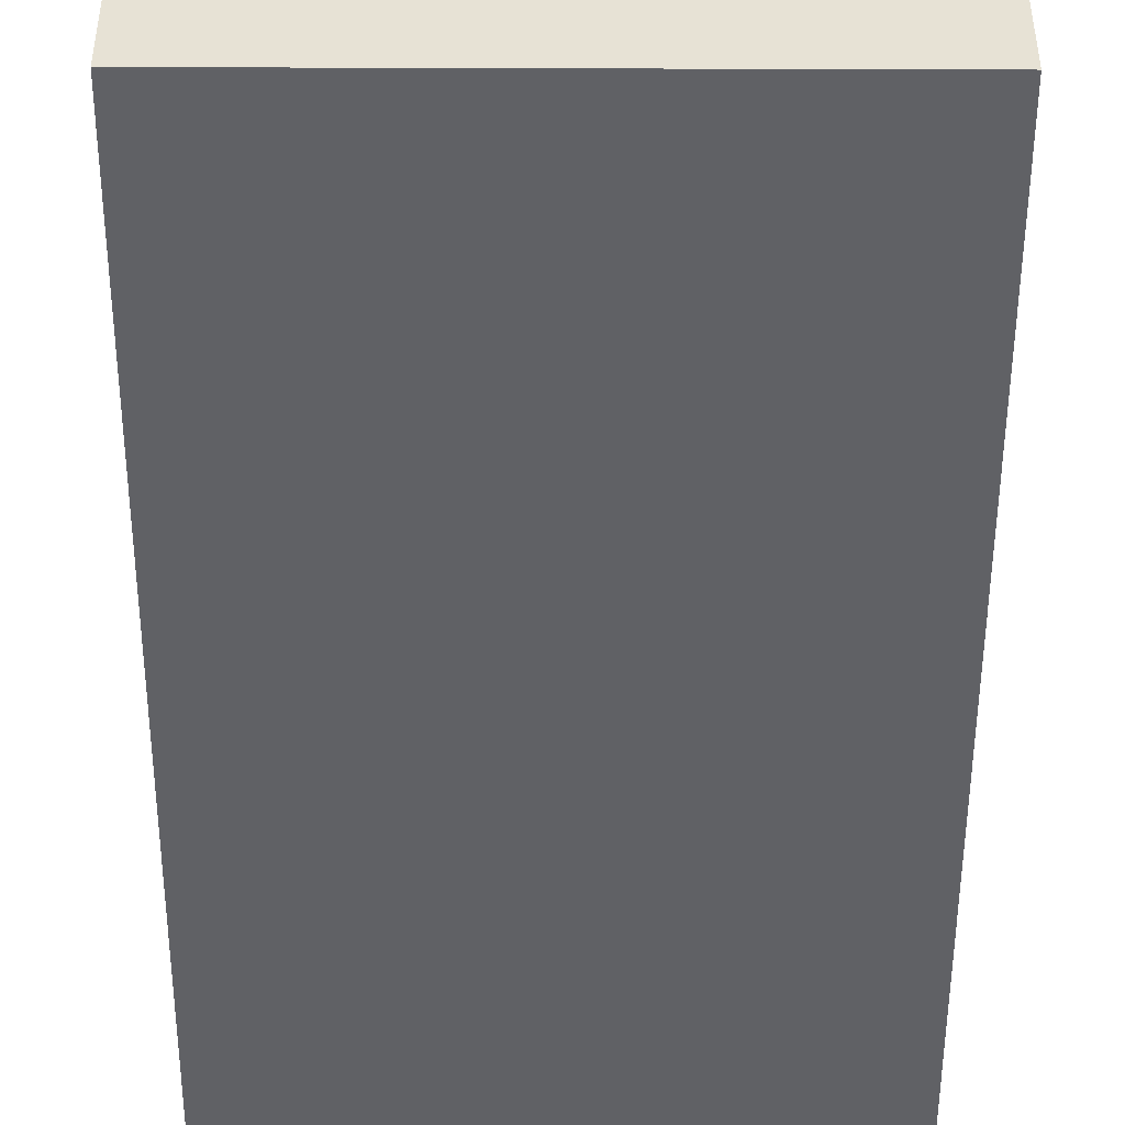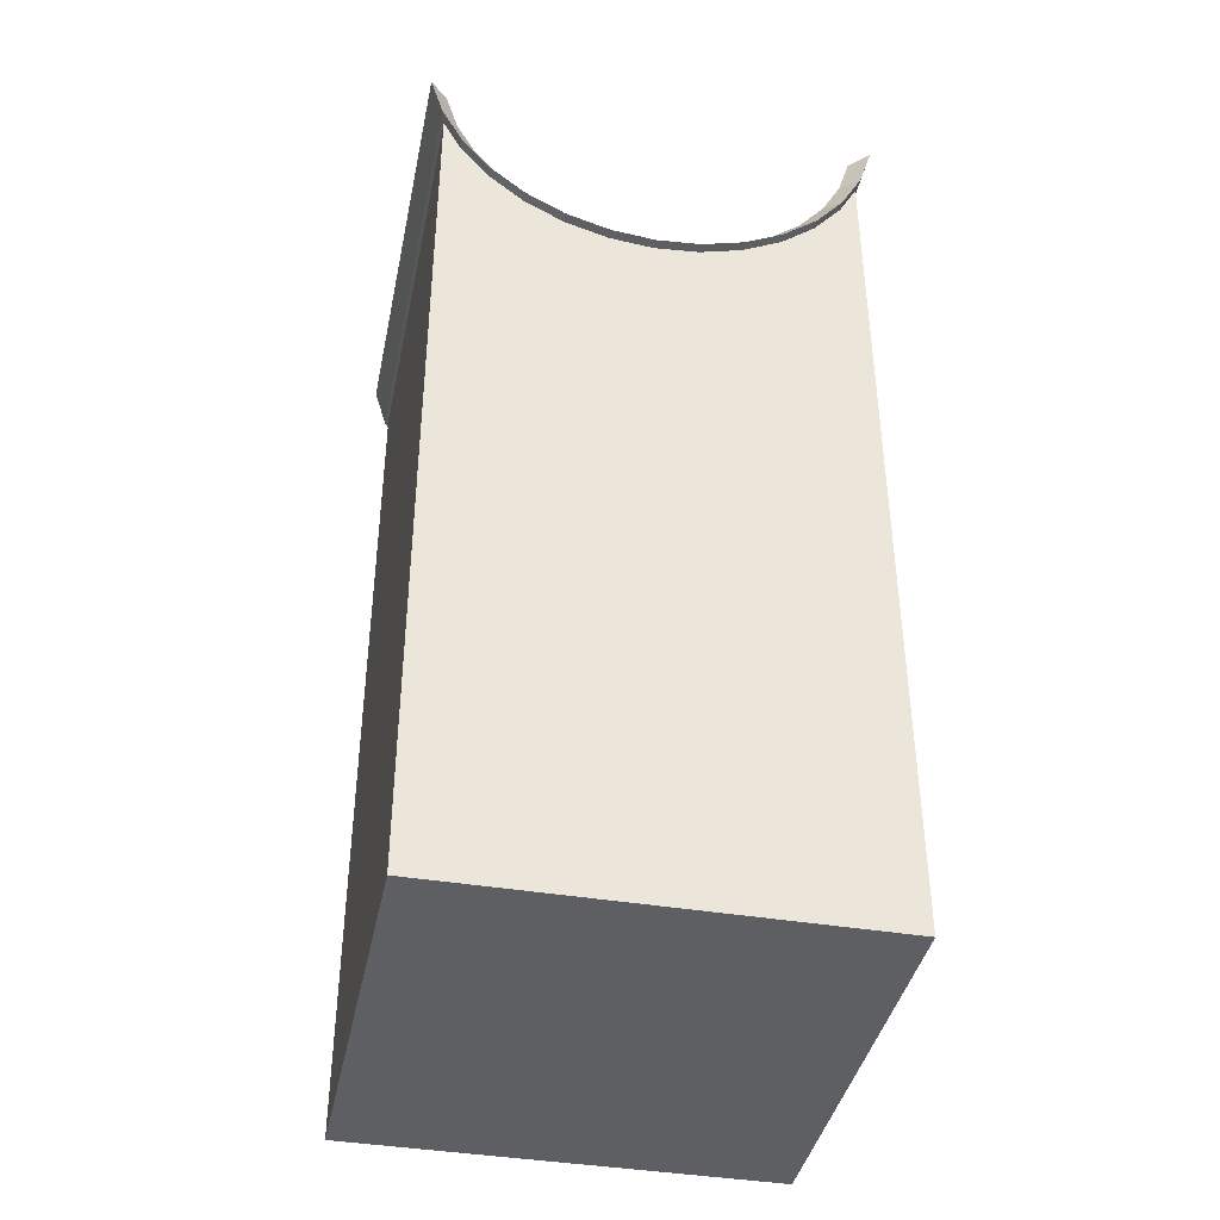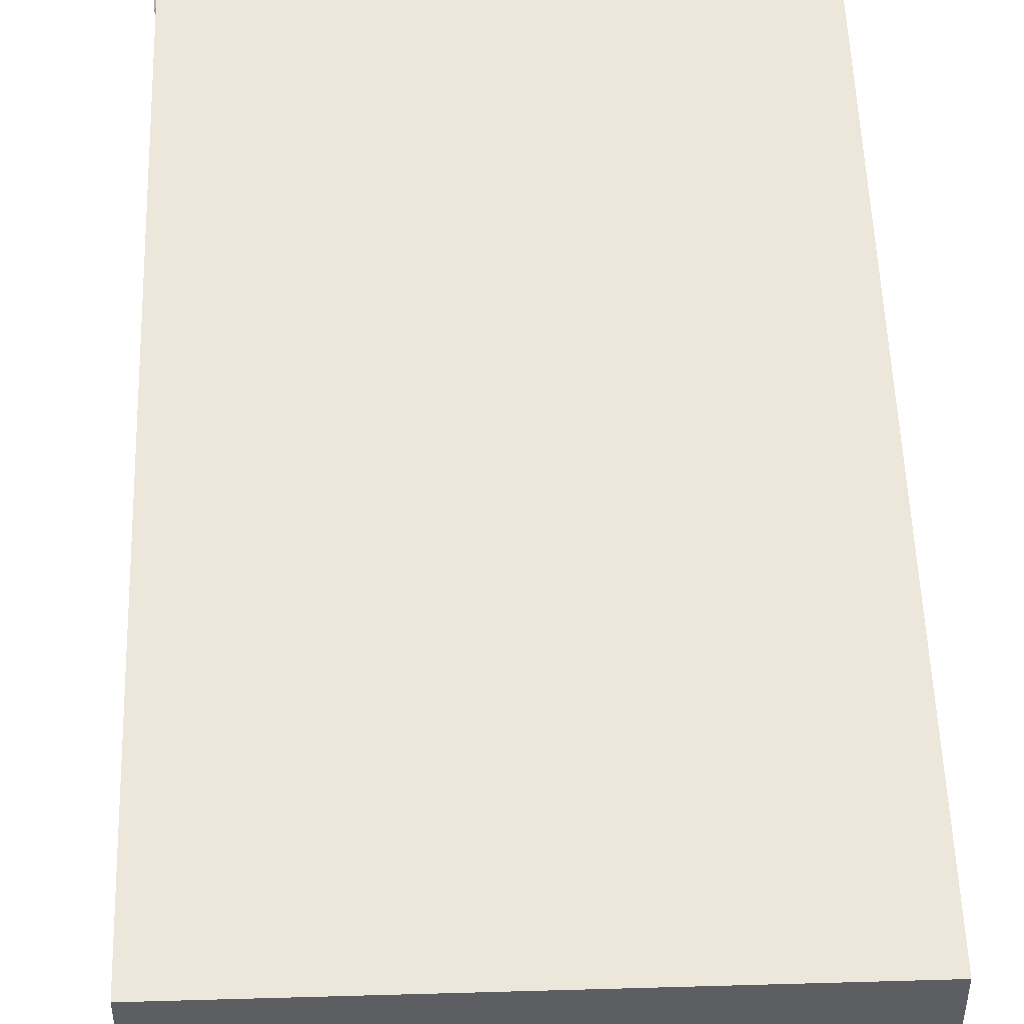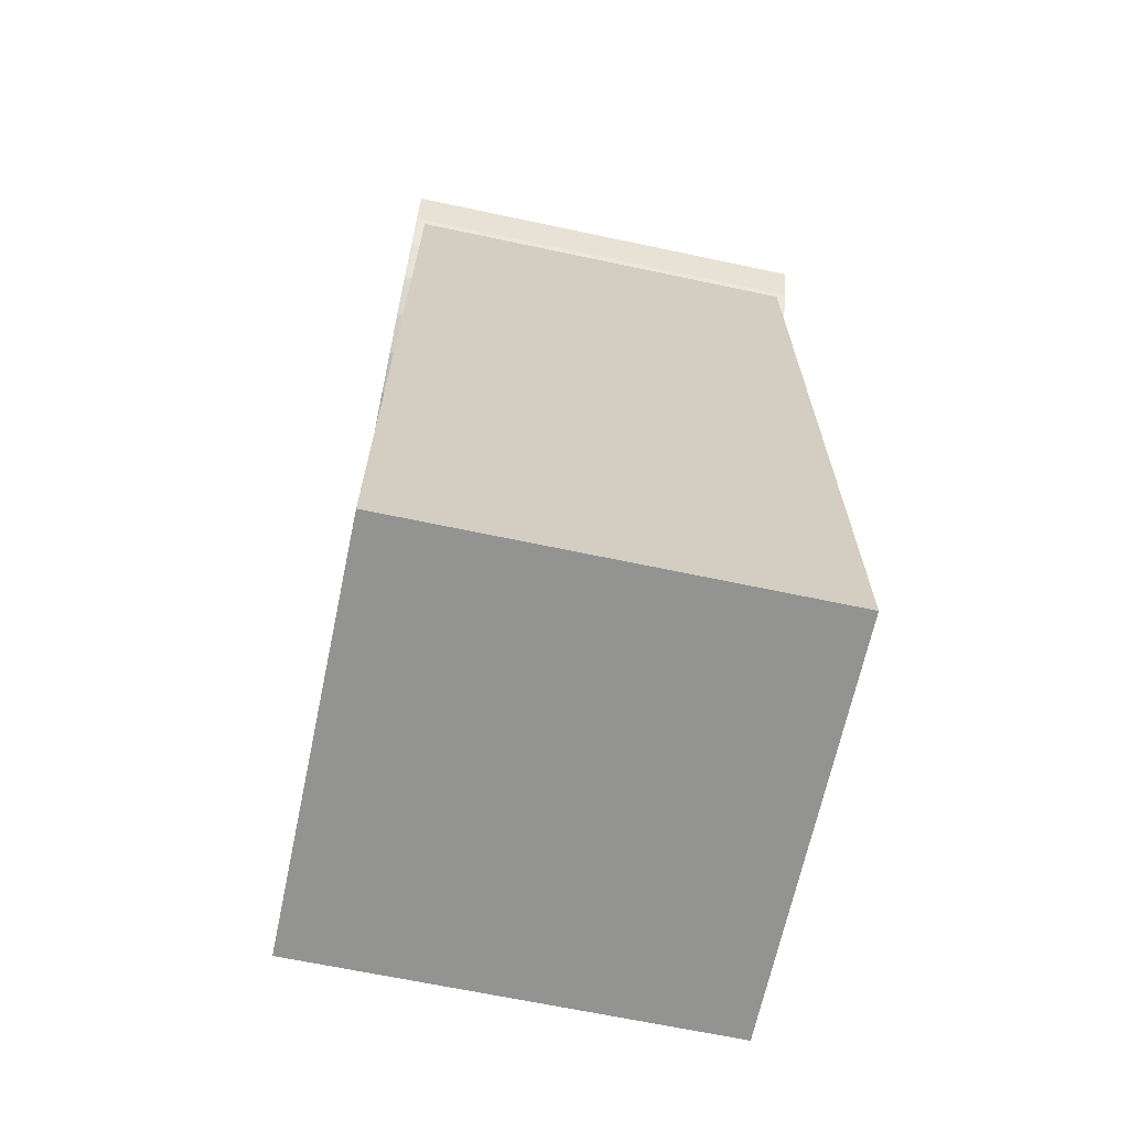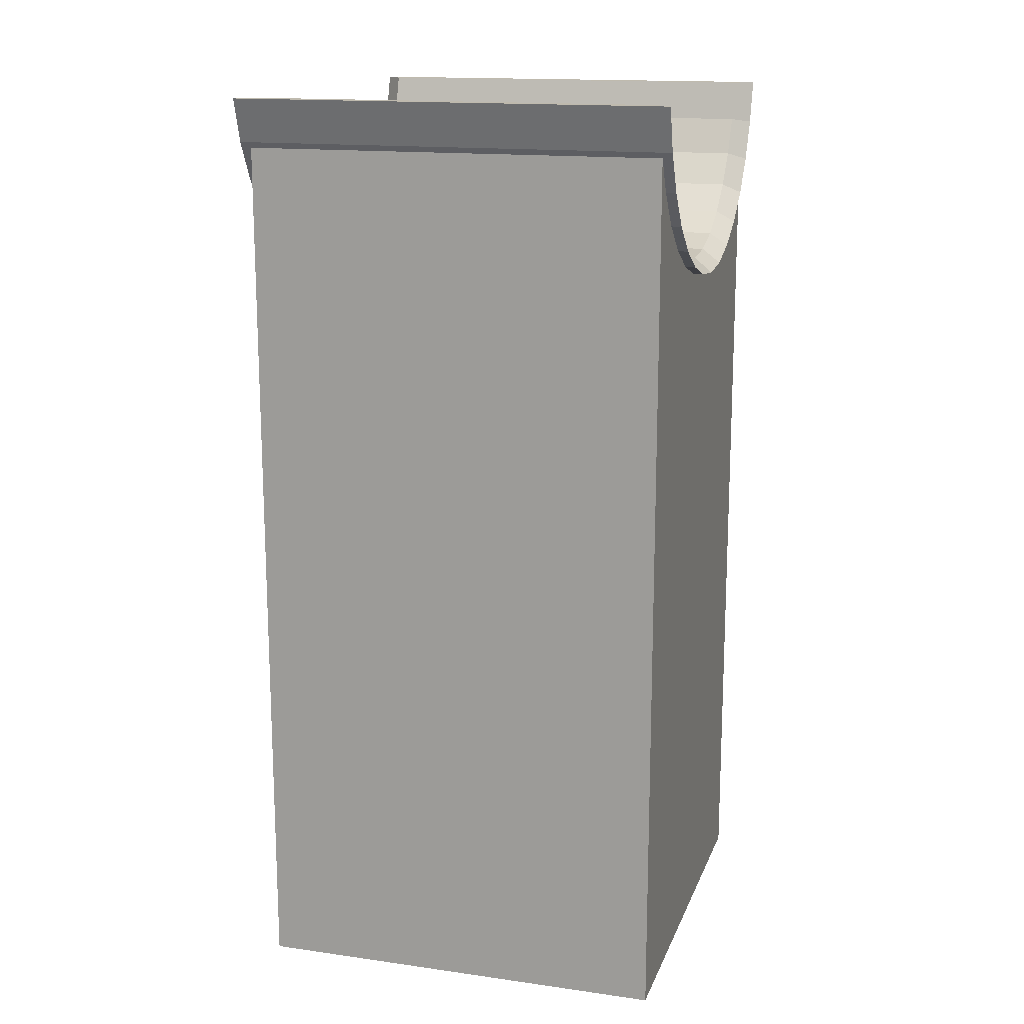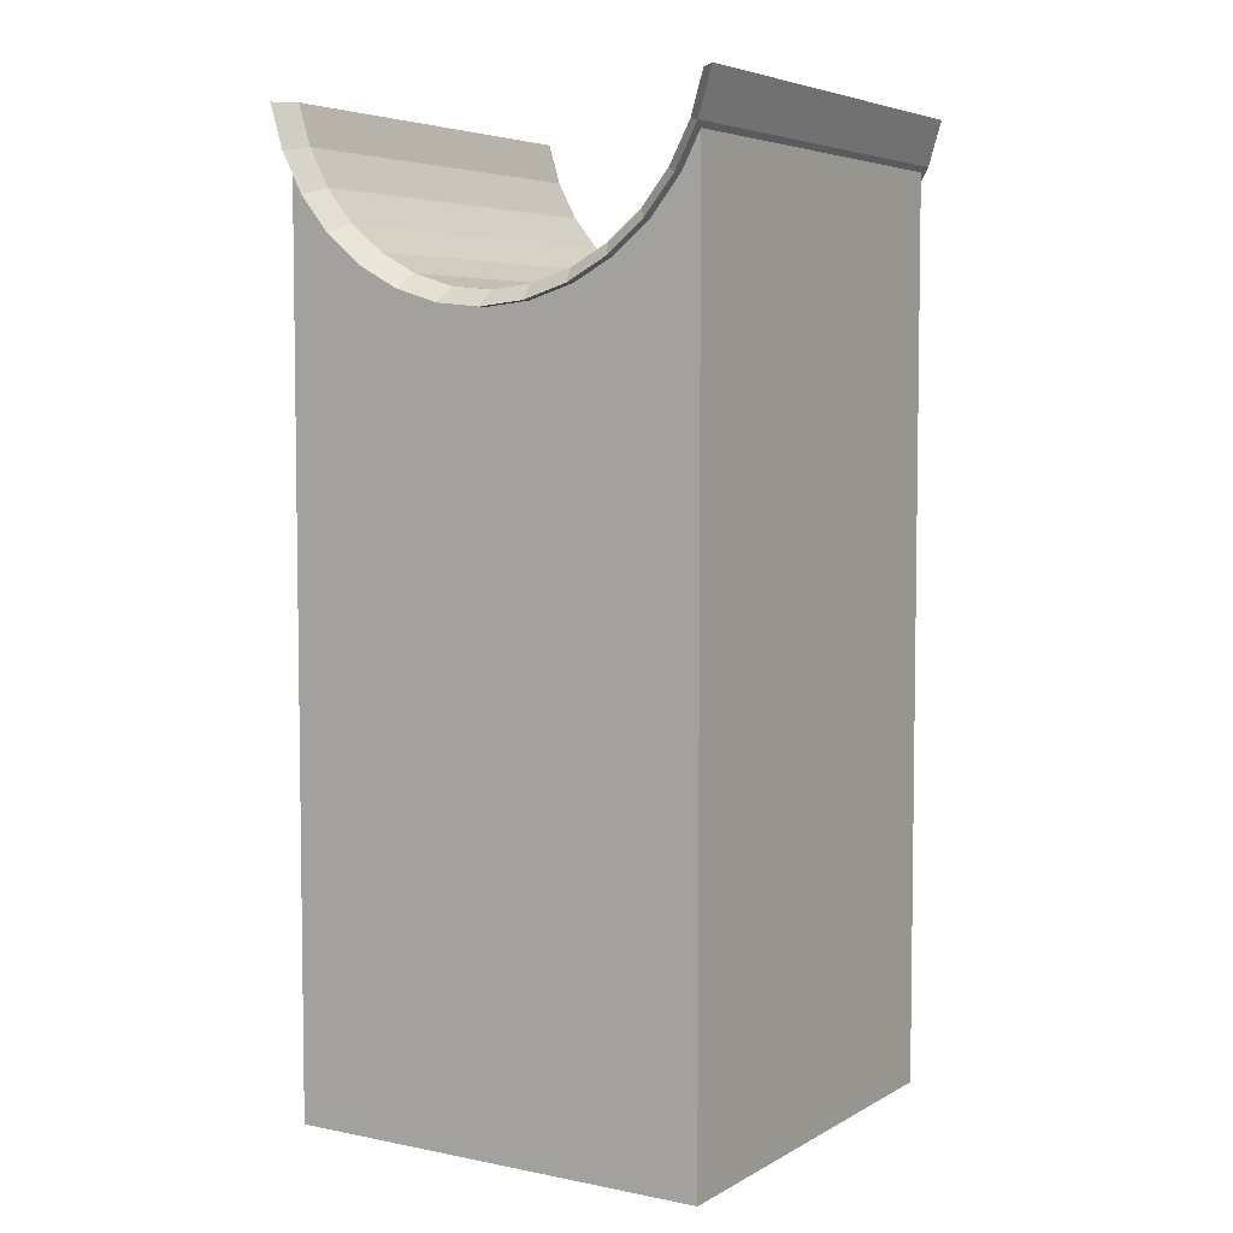
<metadata>
{"format":"obj","ext":"obj","renderer":"f3d","projection":"perspective","resolution":1024,"background":"white","views":[{"elev":-49.5,"azim":-0.2,"up":"+Z"},{"elev":-40.4,"azim":78.4,"up":"+Y"},{"elev":51.4,"azim":-1.8,"up":"+Z"},{"elev":-66.6,"azim":-12.0,"up":"+Y"},{"elev":15.5,"azim":16.5,"up":"+Y"},{"elev":5.2,"azim":121.9,"up":"+Y"}]}
</metadata>
<code>
o HalfpipeBuilding
v -45 -100 -230.1
v -45 90.61 -230.1
v -45 -100 -320.1
v -45 90.61 -320.1
v 45 -100 -230.1
v 45 90.61 -230.1
v 45 -100 -320.1
v 45 90.61 -320.1
v -45 -100 -311.1
v -45 -100 -302.1
v -45 -100 -293.1
v -45 -100 -284.1
v -45 -100 -275.1
v -45 -100 -266.1
v -45 -100 -257.1
v -45 -100 -248.1
v -45 -100 -239.1
v -45 77.31 -239.1
v -45 68.35 -248.1
v -45 63.69 -257.1
v -45 61.24 -266.1
v -45 60.46 -275.1
v -45 61.24 -284.1
v -45 63.69 -293.1
v -45 68.35 -302.1
v -45 77.31 -311.1
v 45 -100 -239.1
v 45 -100 -248.1
v 45 -100 -257.1
v 45 -100 -266.1
v 45 -100 -275.1
v 45 -100 -284.1
v 45 -100 -293.1
v 45 -100 -302.1
v 45 -100 -311.1
v 45 77.31 -311.1
v 45 68.35 -302.1
v 45 63.69 -293.1
v 45 61.24 -284.1
v 45 60.46 -275.1
v 45 61.24 -266.1
v 45 63.69 -257.1
v 45 68.35 -248.1
v 45 77.31 -239.1
v -43.38 99.9 -230.6
v -43.38 76.59 -243.1
v -43.38 83.48 -237.4
v -43.38 70.92 -250
v -43.38 91.36 -233.2
v -43.38 66.72 -257.8
v -43.38 63.25 -275.1
v -43.38 64.13 -266.4
v 43.38 70.92 -250
v 43.38 66.72 -257.8
v 43.38 63.25 -275.1
v 43.38 64.12 -266.4
v 43.38 91.36 -233.2
v 43.38 99.9 -230.6
v 43.38 83.48 -237.4
v 43.38 76.59 -243.1
v -47.18 99.9 -226.7
v -47.18 90.61 -229.5
v -47.18 82.05 -234.1
v -47.18 74.54 -240.2
v -47.18 68.39 -247.7
v -47.18 63.81 -256.3
v -47.18 60.99 -265.6
v -47.18 60.04 -275.1
v 47.18 99.9 -226.7
v 47.18 60.04 -275.1
v 47.18 60.99 -265.6
v 47.18 63.81 -256.3
v 47.18 68.39 -247.7
v 47.18 74.54 -240.2
v 47.18 82.05 -234.1
v 47.18 90.61 -229.5
v -43.38 99.9 -319.7
v -43.38 76.59 -307.2
v -43.38 83.48 -312.9
v -43.38 70.92 -300.3
v -43.38 91.36 -317.1
v -43.38 66.72 -292.5
v -43.38 64.13 -283.9
v 43.38 70.92 -300.3
v 43.38 66.72 -292.5
v 43.38 64.12 -283.9
v 43.38 91.36 -317.1
v 43.38 99.9 -319.7
v 43.38 83.48 -312.9
v 43.38 76.59 -307.2
v -47.18 99.9 -323.6
v -47.18 90.61 -320.8
v -47.18 82.05 -316.2
v -47.18 74.54 -310.1
v -47.18 68.39 -302.6
v -47.18 63.81 -294
v -47.18 60.99 -284.7
v 47.18 99.9 -323.6
v 47.18 60.99 -284.7
v 47.18 63.81 -294
v 47.18 68.39 -302.6
v 47.18 74.54 -310.1
v 47.18 82.05 -316.2
v 47.18 90.61 -320.8
f 9 26 4 3
f 3 4 8 7
f 27 44 6 5
f 5 6 2 1
f 17 27 5 1
f 44 18 2 6
f 8 4 26 36
f 36 26 25 37
f 37 25 24 38
f 38 24 23 39
f 39 23 22 40
f 40 22 21 41
f 41 21 20 42
f 42 20 19 43
f 43 19 18 44
f 3 7 35 9
f 9 35 34 10
f 10 34 33 11
f 11 33 32 12
f 12 32 31 13
f 13 31 30 14
f 14 30 29 15
f 15 29 28 16
f 16 28 27 17
f 7 8 36 35
f 35 36 37 34
f 34 37 38 33
f 33 38 39 32
f 32 39 40 31
f 31 40 41 30
f 30 41 42 29
f 29 42 43 28
f 28 43 44 27
f 1 2 18 17
f 17 18 19 16
f 16 19 20 15
f 15 20 21 14
f 14 21 22 13
f 13 22 23 12
f 12 23 24 11
f 11 24 25 10
f 10 25 26 9
f 51 55 56 52
f 52 56 54 50
f 50 54 53 48
f 48 53 60 46
f 46 60 59 47
f 47 59 57 49
f 45 49 57 58
f 68 67 71 70
f 67 66 72 71
f 66 65 73 72
f 65 64 74 73
f 64 63 75 74
f 63 62 76 75
f 61 69 76 62
f 56 55 70 71
f 54 56 71 72
f 53 54 72 73
f 60 53 73 74
f 49 45 61 62
f 59 60 74 75
f 47 49 62 63
f 57 59 75 76
f 46 47 63 64
f 58 57 76 69
f 48 46 64 65
f 58 69 61 45
f 50 48 65 66
f 52 50 66 67
f 51 52 67 68
f 51 83 86 55
f 83 82 85 86
f 82 80 84 85
f 80 78 90 84
f 78 79 89 90
f 79 81 87 89
f 77 88 87 81
f 68 70 99 97
f 97 99 100 96
f 96 100 101 95
f 95 101 102 94
f 94 102 103 93
f 93 103 104 92
f 91 92 104 98
f 86 99 70 55
f 85 100 99 86
f 84 101 100 85
f 90 102 101 84
f 81 92 91 77
f 89 103 102 90
f 79 93 92 81
f 87 104 103 89
f 78 94 93 79
f 88 98 104 87
f 80 95 94 78
f 88 77 91 98
f 82 96 95 80
f 83 97 96 82
f 51 68 97 83

</code>
